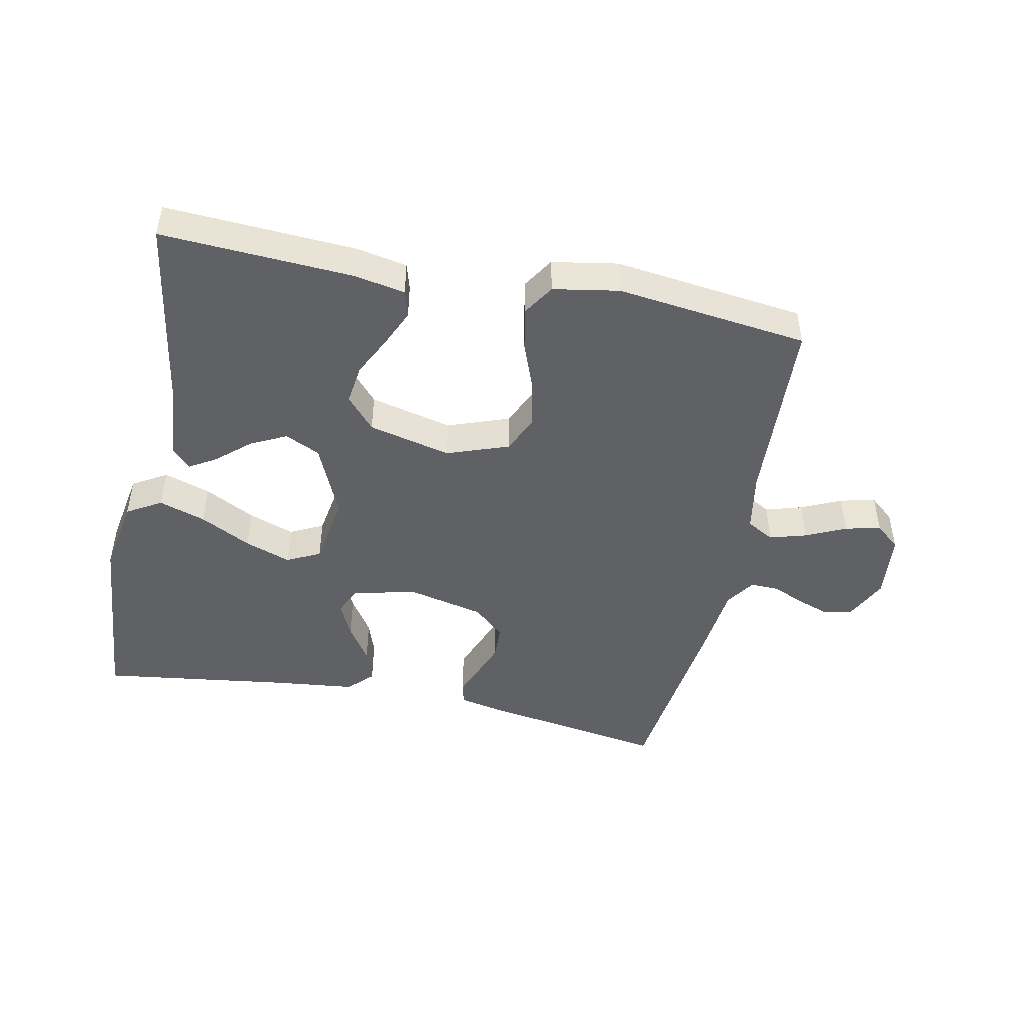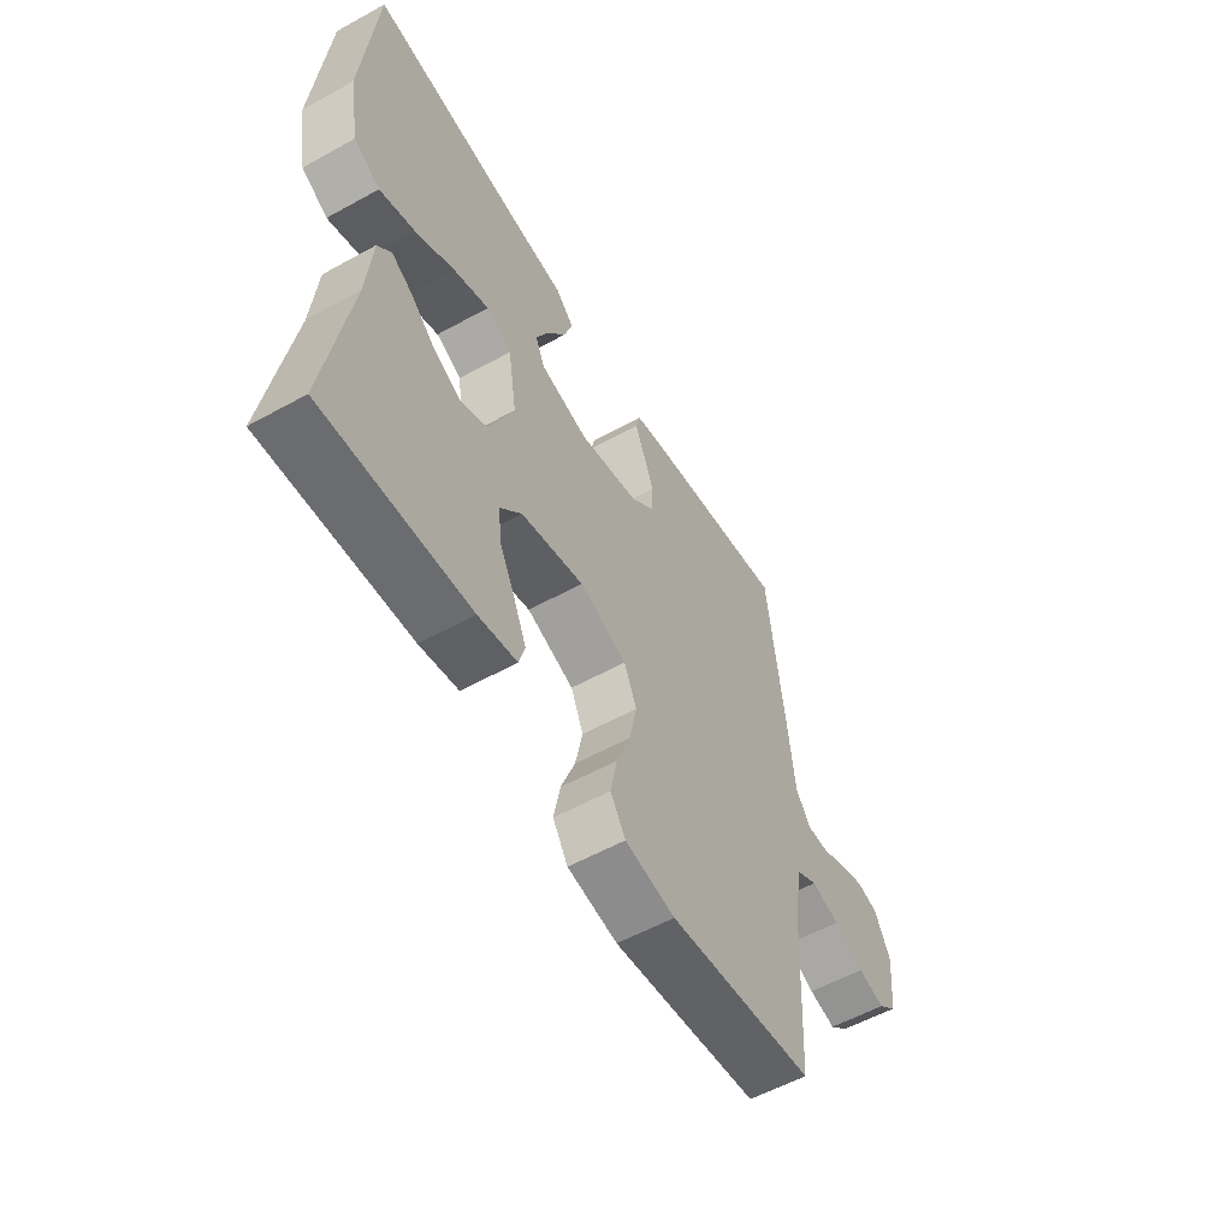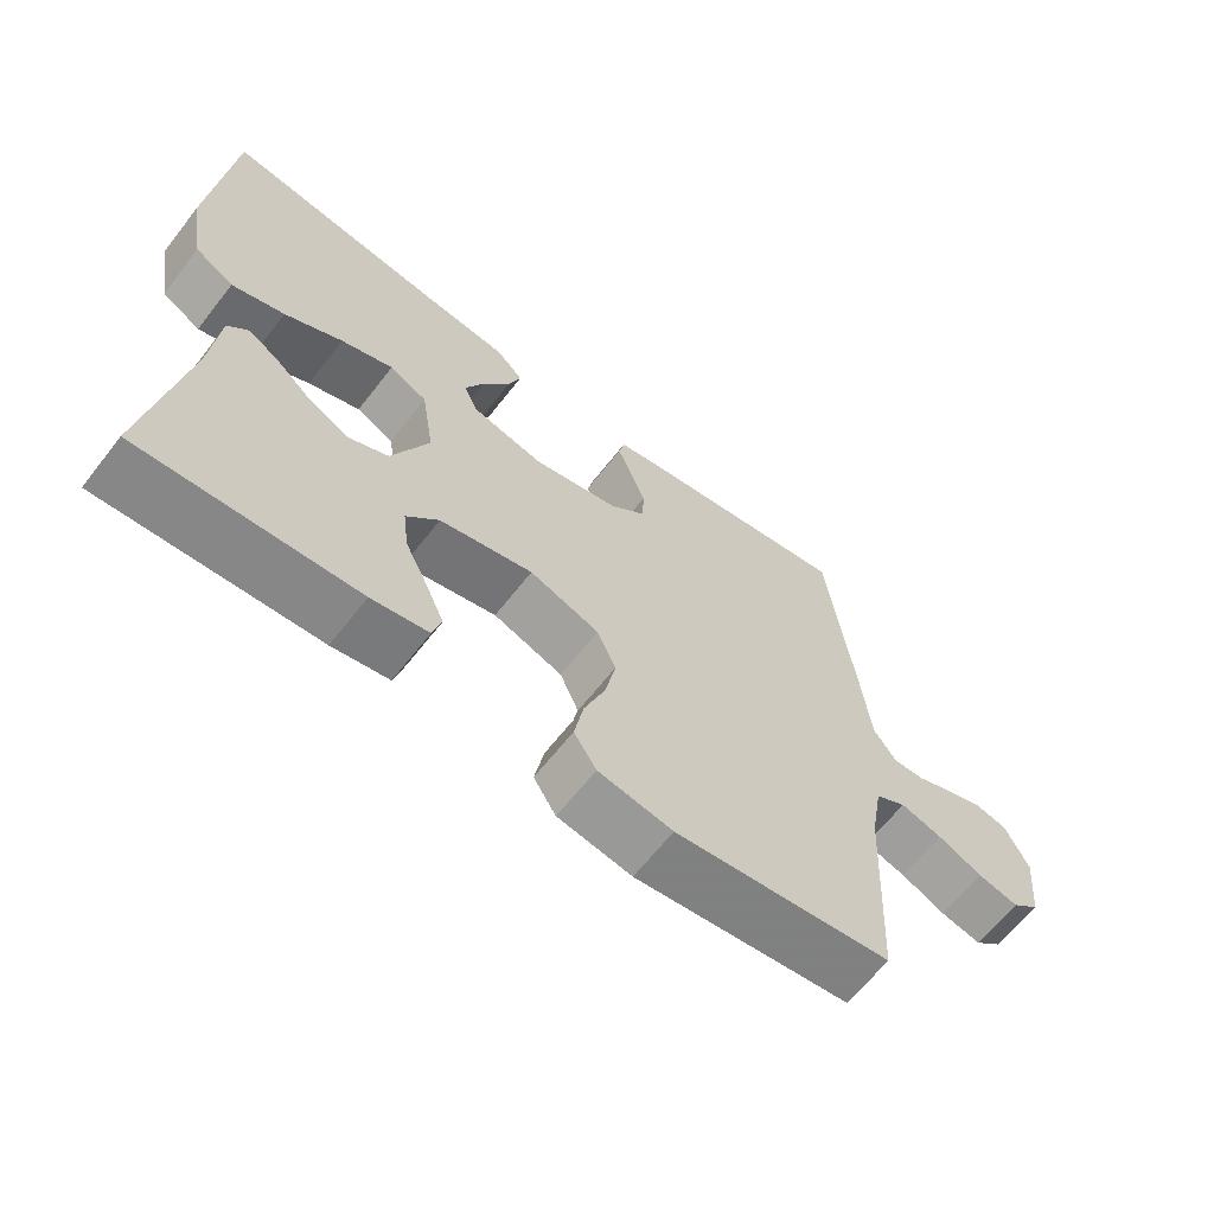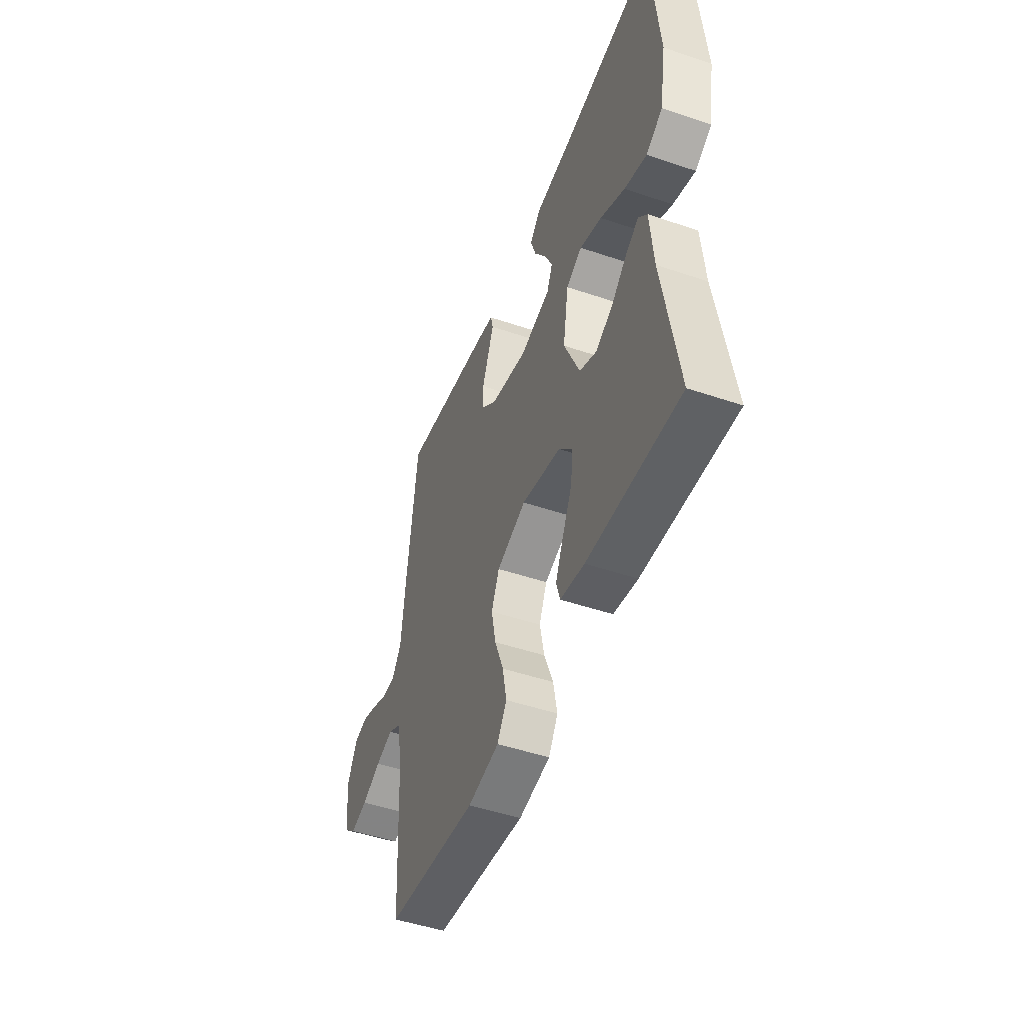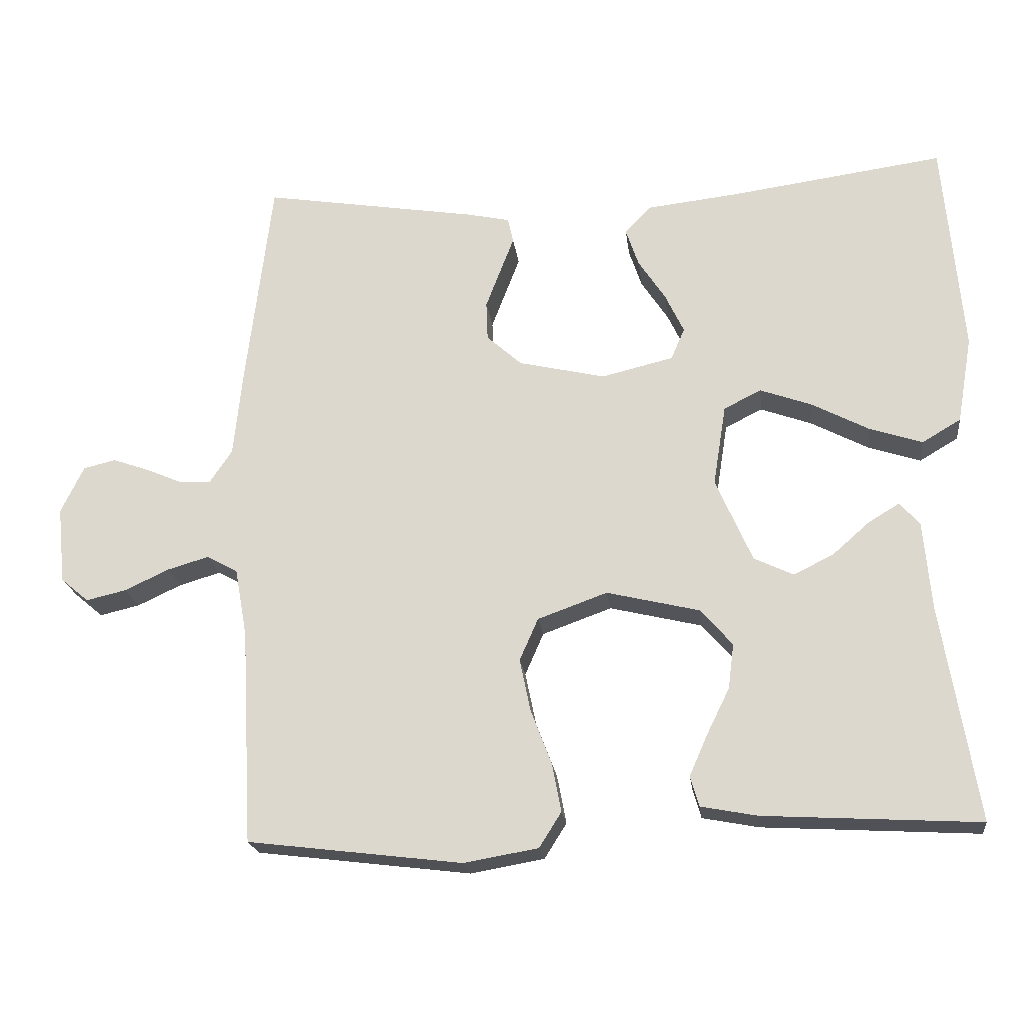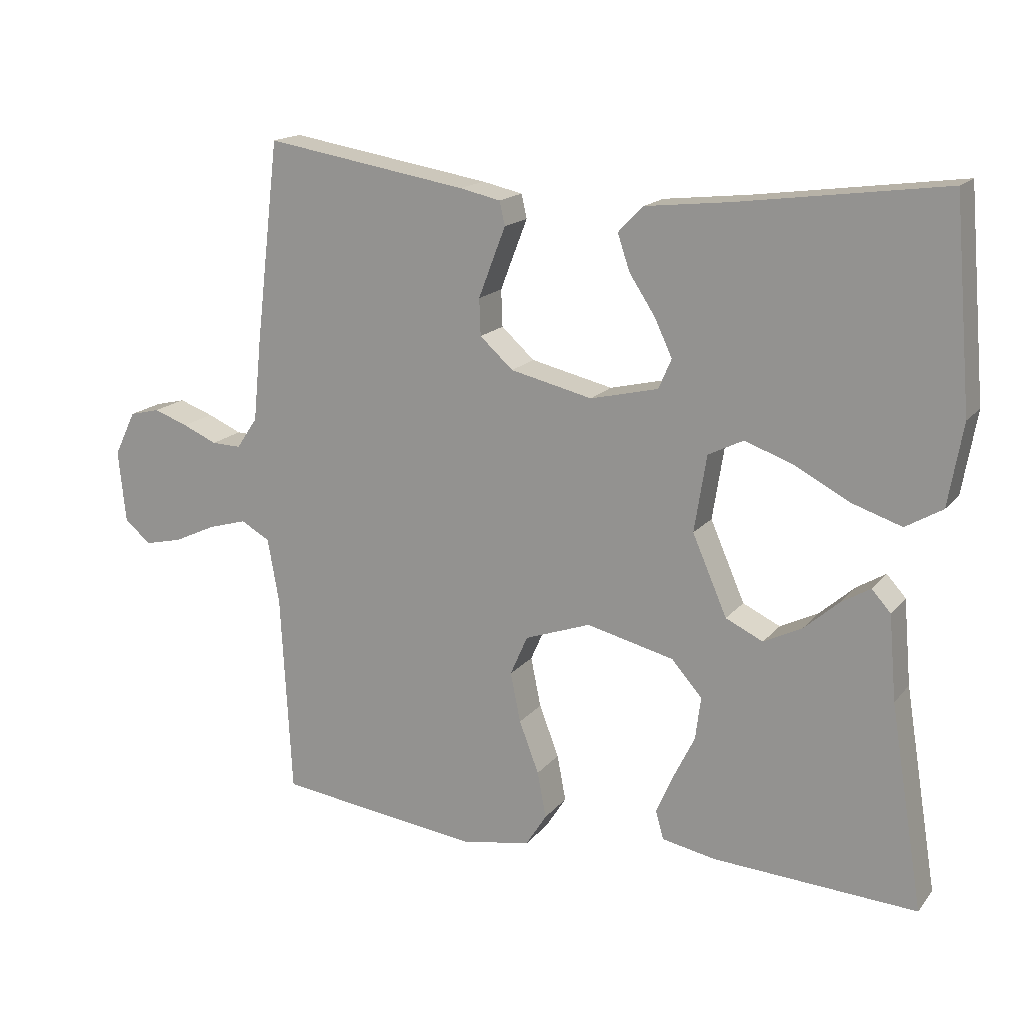
<metadata>
{"format":"obj","ext":"obj","renderer":"f3d","projection":"perspective","resolution":1024,"background":"white","views":[{"elev":-46.7,"azim":168.4,"up":"+Y"},{"elev":-56.4,"azim":120.0,"up":"+Z"},{"elev":-64.2,"azim":142.0,"up":"+Z"},{"elev":-48.5,"azim":69.3,"up":"+Z"},{"elev":-20.7,"azim":6.9,"up":"+Z"},{"elev":16.7,"azim":25.8,"up":"+Z"}]}
</metadata>
<code>
v 0.5 0.07 0.5
v 0.526 0.07 0.2
v 0.505 0.07 0.079
v 0.451 0.07 0.047
v 0.378 0.07 0.071
v 0.298 0.07 0.113
v 0.226 0.07 0.139
v 0.174 0.07 0.113
v 0.156 0.07 0
v 0.207 0.07 -0.117
v 0.262 0.07 -0.143
v 0.318 0.07 -0.115
v 0.369 0.07 -0.07
v 0.412 0.07 -0.044
v 0.44 0.07 -0.075
v 0.451 0.07 -0.2
v 0.5 0.07 -0.5
v 0.2 0.07 -0.483
v 0.121 0.07 -0.468
v 0.109 0.07 -0.426
v 0.134 0.07 -0.369
v 0.166 0.07 -0.304
v 0.174 0.07 -0.241
v 0.129 0.07 -0.19
v 0 0.07 -0.159
v -0.097 0.07 -0.194
v -0.123 0.07 -0.253
v -0.108 0.07 -0.326
v -0.079 0.07 -0.402
v -0.066 0.07 -0.47
v -0.097 0.07 -0.519
v -0.2 0.07 -0.537
v -0.5 0.07 -0.5
v -0.516 0.07 -0.2
v -0.533 0.07 -0.105
v -0.576 0.07 -0.081
v -0.634 0.07 -0.098
v -0.696 0.07 -0.127
v -0.752 0.07 -0.14
v -0.791 0.07 -0.107
v -0.802 0.07 0
v -0.77 0.07 0.066
v -0.725 0.07 0.077
v -0.674 0.07 0.059
v -0.623 0.07 0.037
v -0.579 0.07 0.036
v -0.548 0.07 0.082
v -0.536 0.07 0.2
v -0.5 0.07 0.5
v -0.2 0.07 0.451
v -0.14 0.07 0.438
v -0.132 0.07 0.403
v -0.151 0.07 0.354
v -0.172 0.07 0.299
v -0.17 0.07 0.245
v -0.121 0.07 0.201
v 0 0.07 0.173
v 0.1 0.07 0.197
v 0.119 0.07 0.241
v 0.093 0.07 0.296
v 0.055 0.07 0.354
v 0.037 0.07 0.407
v 0.074 0.07 0.445
v 0.2 0.07 0.459
v 0.5 0 0.5
v 0.526 0 0.2
v 0.505 0 0.079
v 0.451 0 0.047
v 0.378 0 0.071
v 0.298 0 0.113
v 0.226 0 0.139
v 0.174 0 0.113
v 0.156 0 0
v 0.207 0 -0.117
v 0.262 0 -0.143
v 0.318 0 -0.115
v 0.369 0 -0.07
v 0.412 0 -0.044
v 0.44 0 -0.075
v 0.451 0 -0.2
v 0.5 0 -0.5
v 0.2 0 -0.483
v 0.121 0 -0.468
v 0.109 0 -0.426
v 0.134 0 -0.369
v 0.166 0 -0.304
v 0.174 0 -0.241
v 0.129 0 -0.19
v 0 0 -0.159
v -0.097 0 -0.194
v -0.123 0 -0.253
v -0.108 0 -0.326
v -0.079 0 -0.402
v -0.066 0 -0.47
v -0.097 0 -0.519
v -0.2 0 -0.537
v -0.5 0 -0.5
v -0.516 0 -0.2
v -0.533 0 -0.105
v -0.576 0 -0.081
v -0.634 0 -0.098
v -0.696 0 -0.127
v -0.752 0 -0.14
v -0.791 0 -0.107
v -0.802 0 0
v -0.77 0 0.066
v -0.725 0 0.077
v -0.674 0 0.059
v -0.623 0 0.037
v -0.579 0 0.036
v -0.548 0 0.082
v -0.536 0 0.2
v -0.5 0 0.5
v -0.2 0 0.451
v -0.14 0 0.438
v -0.132 0 0.403
v -0.151 0 0.354
v -0.172 0 0.299
v -0.17 0 0.245
v -0.121 0 0.201
v 0 0 0.173
v 0.1 0 0.197
v 0.119 0 0.241
v 0.093 0 0.296
v 0.055 0 0.354
v 0.037 0 0.407
v 0.074 0 0.445
v 0.2 0 0.459
f 61 62 63 64
f 60 61 64 1
f 59 60 1 2
f 58 59 2 3
f 50 51 52 53
f 50 53 54
f 47 48 49 50
f 46 47 50 54
f 42 43 44 45
f 40 41 42 45
f 40 45 46
f 37 38 39 40
f 36 37 40 46
f 35 36 46 54
f 31 32 33 34
f 28 29 30 31
f 27 28 31 34
f 26 27 34 35
f 19 20 21 22
f 17 18 19 22
f 16 17 22 23
f 12 13 14 15
f 11 12 15 16
f 3 4 5 6
f 3 6 7
f 58 3 7
f 57 58 7 8
f 56 57 8 9
f 35 54 55
f 25 26 35 55
f 24 25 55 56
f 11 16 23 24
f 10 11 24
f 9 10 24 56
f 128 127 126 125
f 65 128 125 124
f 66 65 124 123
f 67 66 123 122
f 117 116 115 114
f 118 117 114
f 114 113 112 111
f 118 114 111 110
f 109 108 107 106
f 109 106 105 104
f 110 109 104
f 104 103 102 101
f 110 104 101 100
f 118 110 100 99
f 98 97 96 95
f 95 94 93 92
f 98 95 92 91
f 99 98 91 90
f 86 85 84 83
f 86 83 82 81
f 87 86 81 80
f 79 78 77 76
f 80 79 76 75
f 70 69 68 67
f 71 70 67
f 71 67 122
f 72 71 122 121
f 73 72 121 120
f 119 118 99
f 119 99 90 89
f 120 119 89 88
f 88 87 80 75
f 88 75 74
f 120 88 74 73
f 1 65 66 2
f 2 66 67 3
f 3 67 68 4
f 4 68 69 5
f 5 69 70 6
f 6 70 71 7
f 7 71 72 8
f 8 72 73 9
f 9 73 74 10
f 10 74 75 11
f 11 75 76 12
f 12 76 77 13
f 13 77 78 14
f 14 78 79 15
f 15 79 80 16
f 16 80 81 17
f 17 81 82 18
f 18 82 83 19
f 19 83 84 20
f 20 84 85 21
f 21 85 86 22
f 22 86 87 23
f 23 87 88 24
f 24 88 89 25
f 25 89 90 26
f 26 90 91 27
f 27 91 92 28
f 28 92 93 29
f 29 93 94 30
f 30 94 95 31
f 31 95 96 32
f 32 96 97 33
f 33 97 98 34
f 34 98 99 35
f 35 99 100 36
f 36 100 101 37
f 37 101 102 38
f 38 102 103 39
f 39 103 104 40
f 40 104 105 41
f 41 105 106 42
f 42 106 107 43
f 43 107 108 44
f 44 108 109 45
f 45 109 110 46
f 46 110 111 47
f 47 111 112 48
f 48 112 113 49
f 49 113 114 50
f 50 114 115 51
f 51 115 116 52
f 52 116 117 53
f 53 117 118 54
f 54 118 119 55
f 55 119 120 56
f 56 120 121 57
f 57 121 122 58
f 58 122 123 59
f 59 123 124 60
f 60 124 125 61
f 61 125 126 62
f 62 126 127 63
f 63 127 128 64
f 64 128 65 1

</code>
